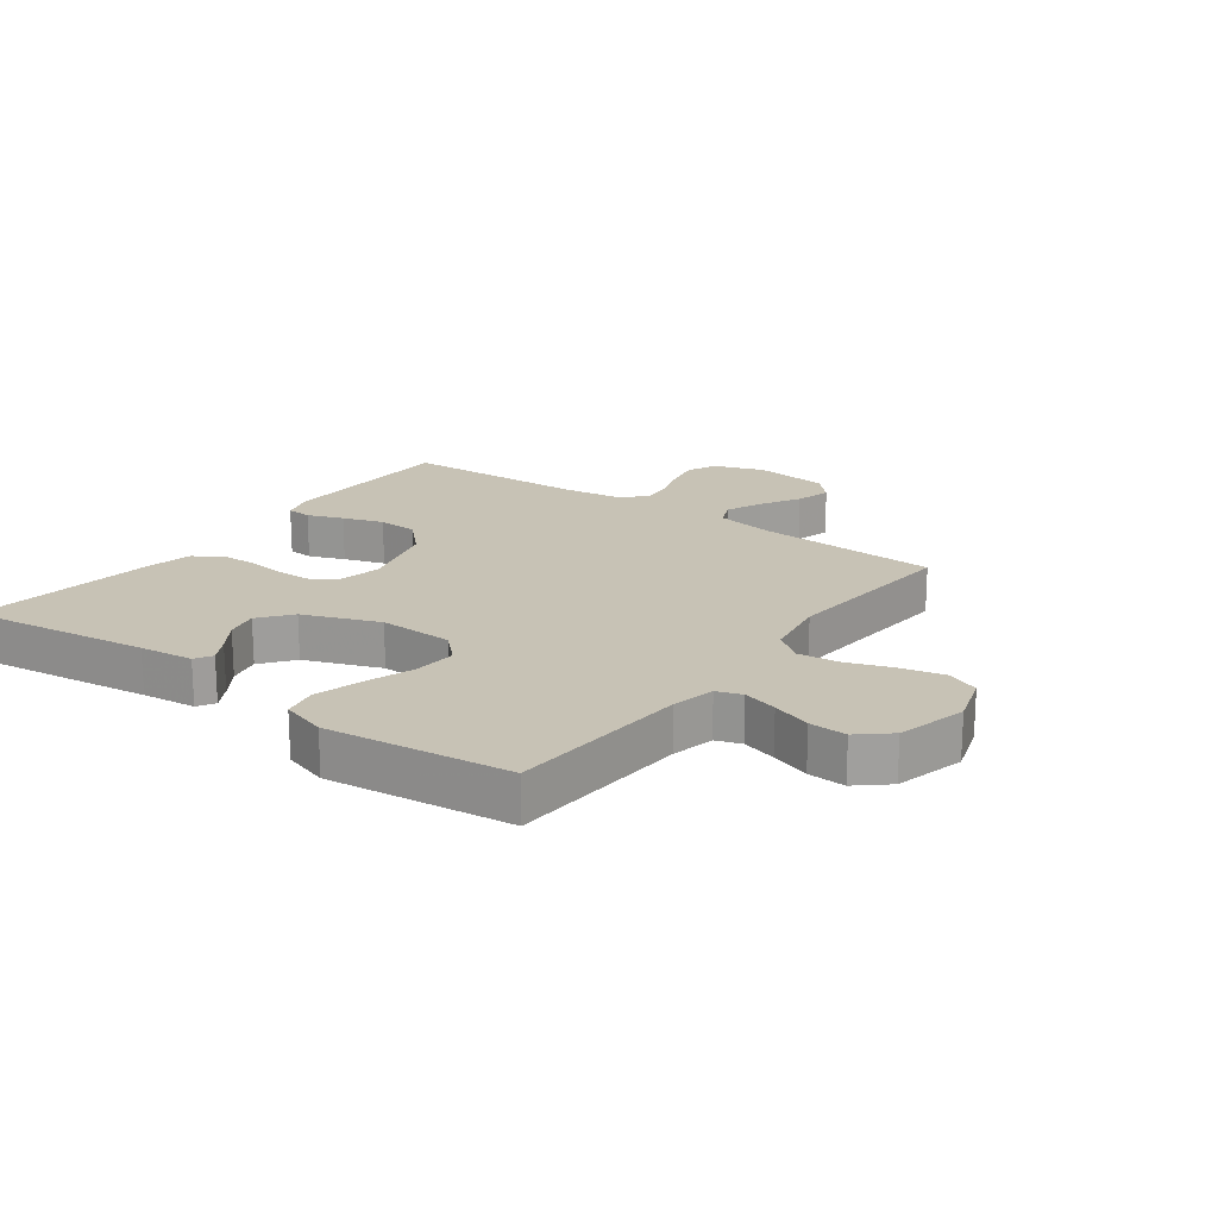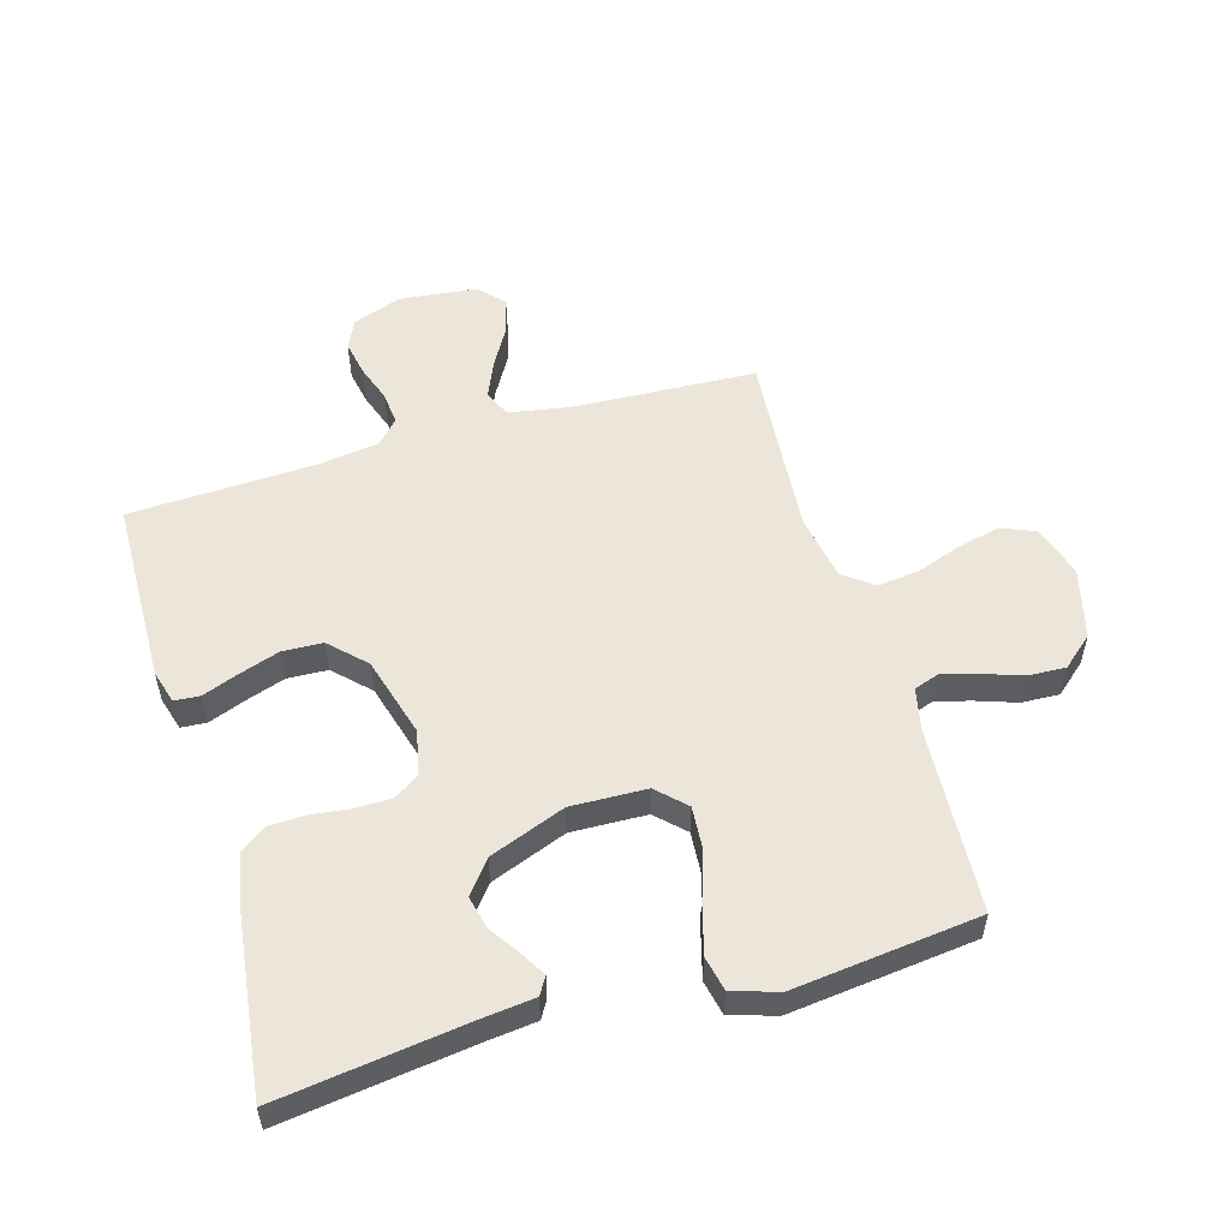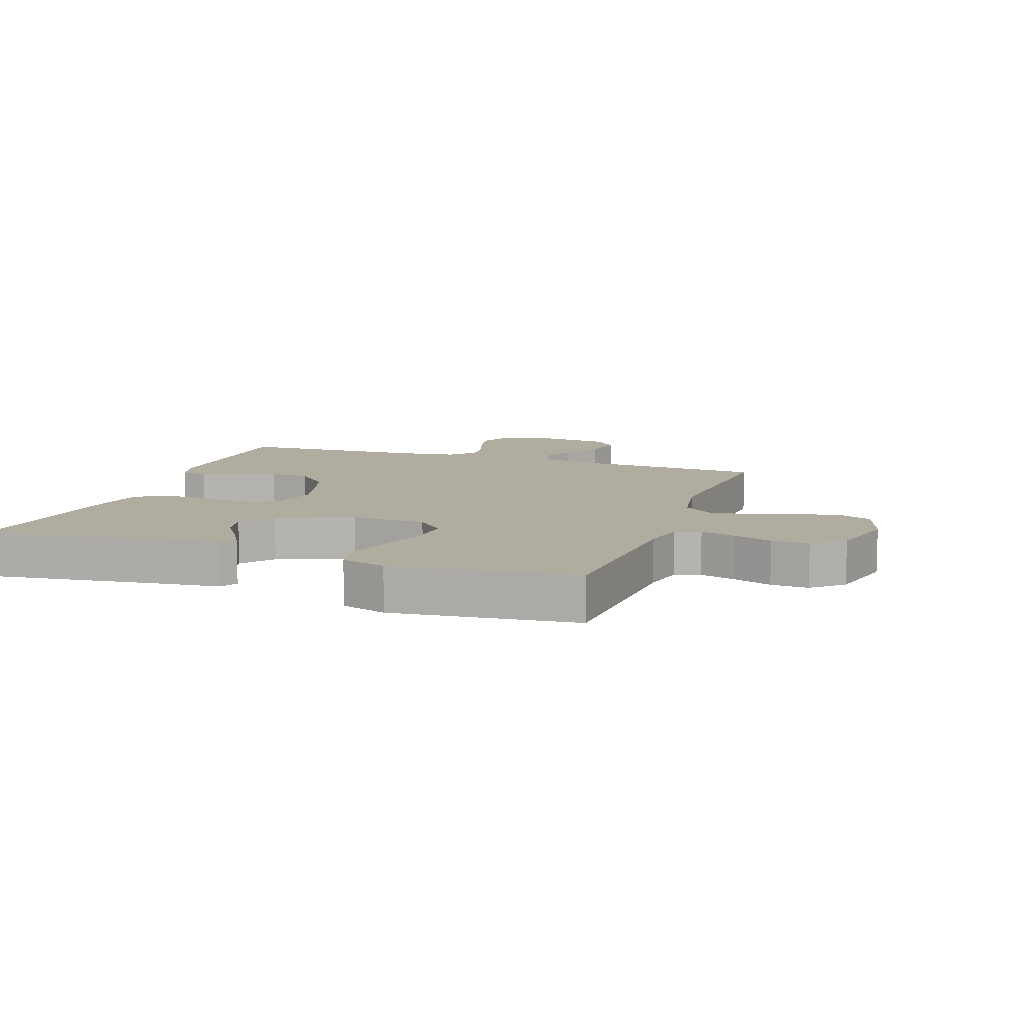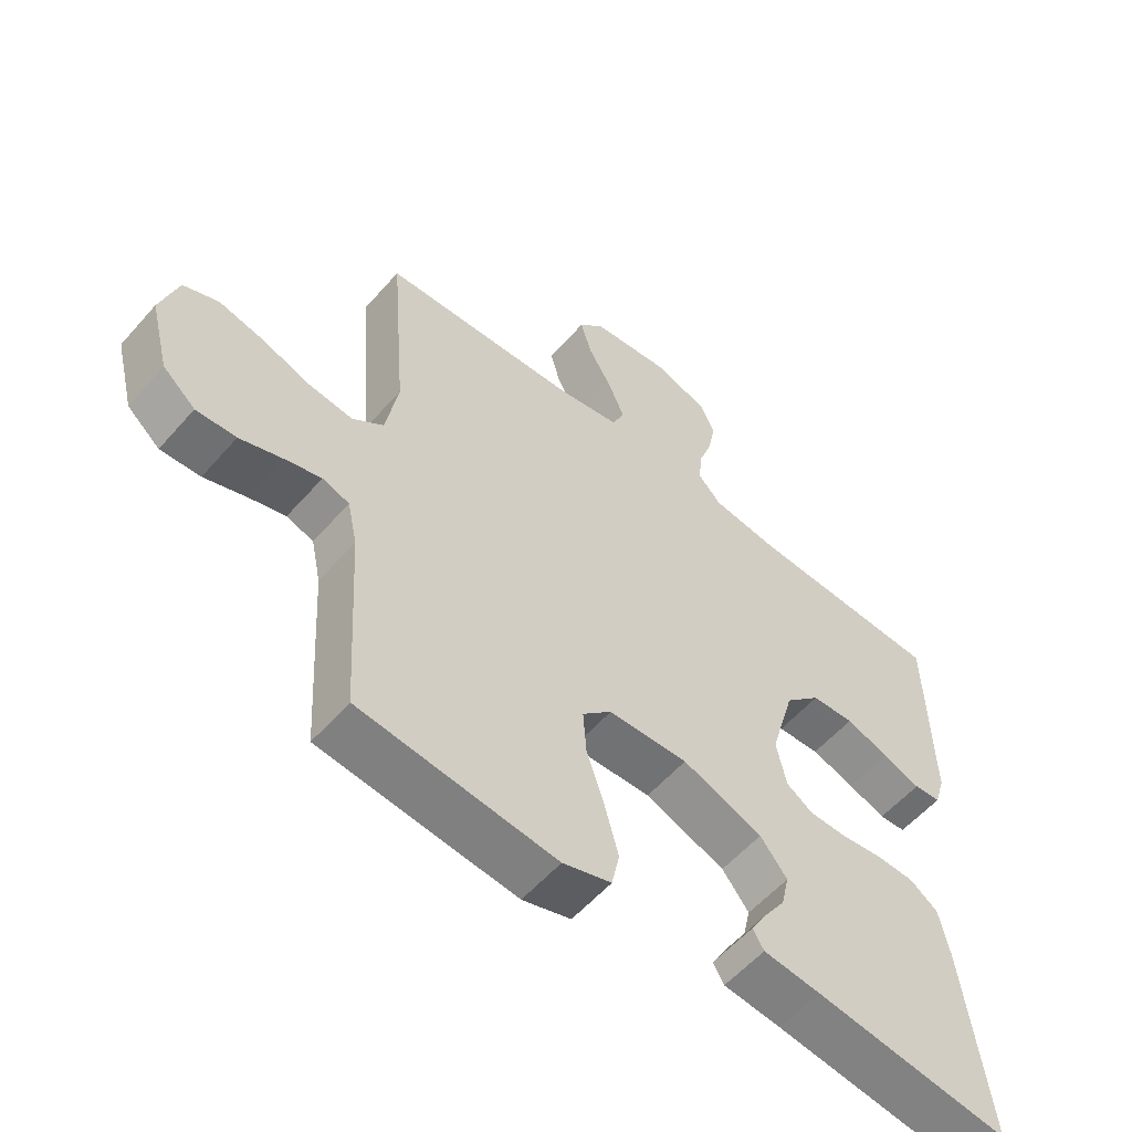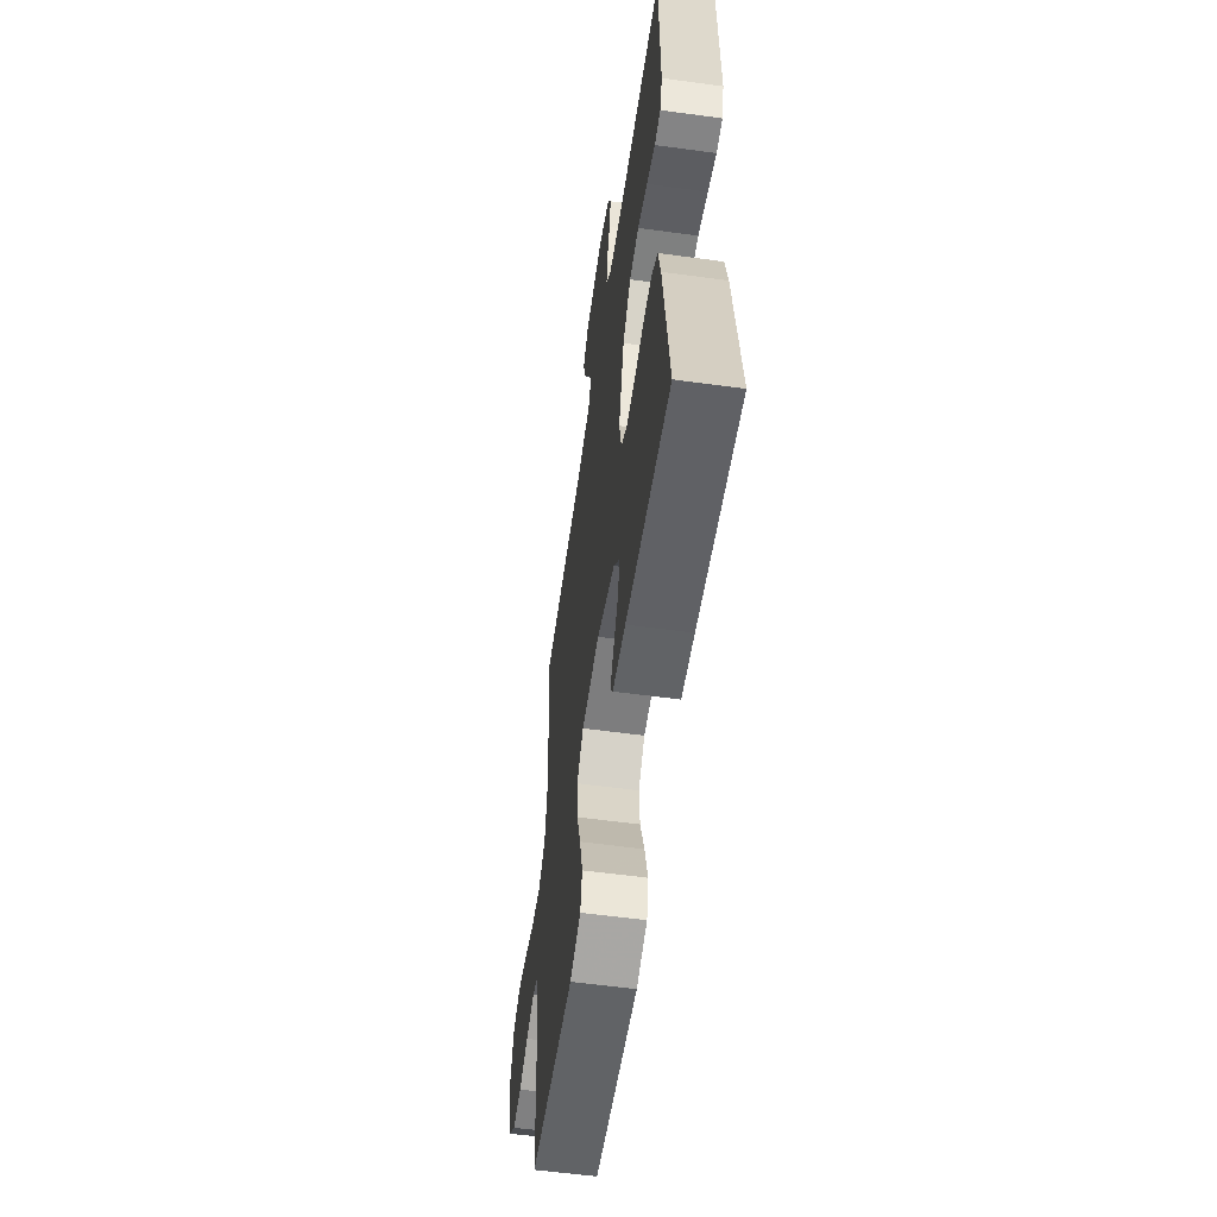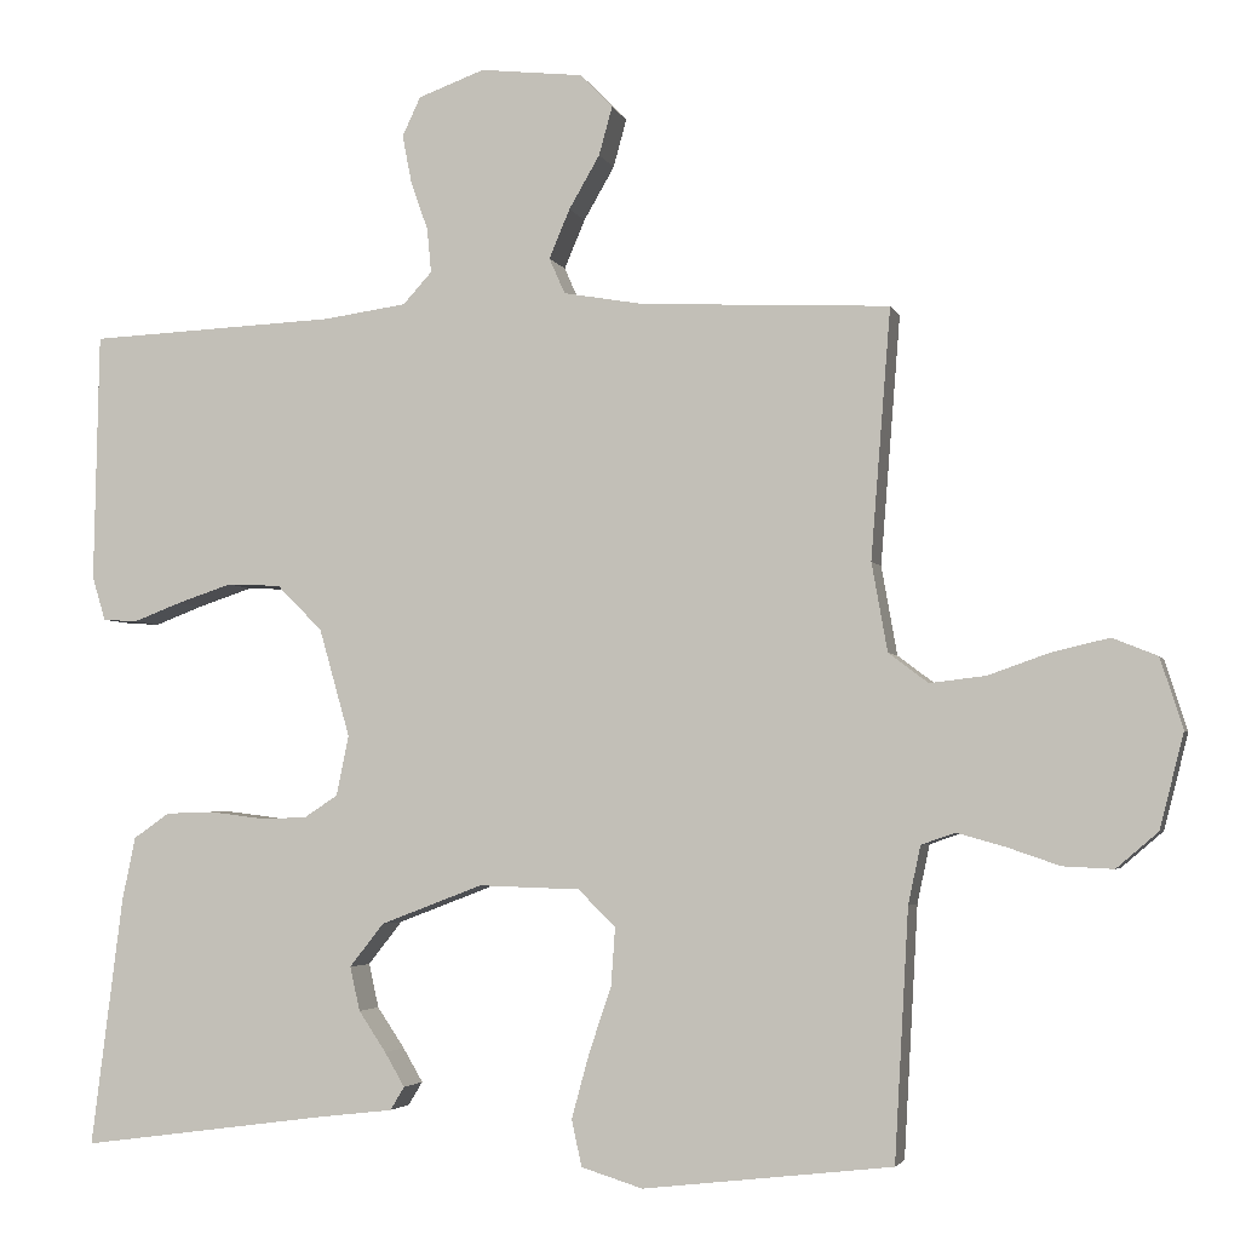
<metadata>
{"format":"obj","ext":"obj","renderer":"f3d","projection":"perspective","resolution":1024,"background":"white","views":[{"elev":19.0,"azim":-143.7,"up":"+Y"},{"elev":54.4,"azim":163.7,"up":"+Y"},{"elev":10.1,"azim":-160.7,"up":"+Y"},{"elev":-56.6,"azim":-40.5,"up":"+Z"},{"elev":-57.3,"azim":81.9,"up":"+Z"},{"elev":-3.6,"azim":-165.6,"up":"+Z"}]}
</metadata>
<code>
v 0.5 0.07 -0.5
v 0.2 0.07 -0.46
v 0.112 0.07 -0.45
v 0.095 0.07 -0.422
v 0.119 0.07 -0.381
v 0.152 0.07 -0.332
v 0.164 0.07 -0.279
v 0.123 0.07 -0.227
v 0 0.07 -0.18
v -0.122 0.07 -0.184
v -0.167 0.07 -0.228
v -0.162 0.07 -0.298
v -0.135 0.07 -0.378
v -0.114 0.07 -0.455
v -0.126 0.07 -0.511
v -0.2 0.07 -0.534
v -0.5 0.07 -0.5
v -0.517 0.07 -0.2
v -0.532 0.07 -0.13
v -0.573 0.07 -0.116
v -0.63 0.07 -0.132
v -0.694 0.07 -0.154
v -0.755 0.07 -0.157
v -0.805 0.07 -0.114
v -0.834 0.07 0
v -0.807 0.07 0.085
v -0.753 0.07 0.107
v -0.684 0.07 0.091
v -0.61 0.07 0.065
v -0.543 0.07 0.057
v -0.495 0.07 0.093
v -0.476 0.07 0.2
v -0.5 0.07 0.5
v -0.2 0.07 0.515
v -0.104 0.07 0.532
v -0.085 0.07 0.575
v -0.11 0.07 0.634
v -0.147 0.07 0.698
v -0.163 0.07 0.756
v -0.124 0.07 0.797
v 0 0.07 0.811
v 0.08 0.07 0.782
v 0.102 0.07 0.735
v 0.091 0.07 0.678
v 0.07 0.07 0.618
v 0.065 0.07 0.565
v 0.1 0.07 0.527
v 0.2 0.07 0.513
v 0.5 0.07 0.5
v 0.506 0.07 0.2
v 0.49 0.07 0.147
v 0.449 0.07 0.144
v 0.391 0.07 0.166
v 0.325 0.07 0.188
v 0.26 0.07 0.185
v 0.205 0.07 0.13
v 0.168 0.07 0
v 0.183 0.07 -0.072
v 0.224 0.07 -0.099
v 0.282 0.07 -0.1
v 0.345 0.07 -0.092
v 0.403 0.07 -0.094
v 0.446 0.07 -0.124
v 0.462 0.07 -0.2
v 0.5 0 -0.5
v 0.2 0 -0.46
v 0.112 0 -0.45
v 0.095 0 -0.422
v 0.119 0 -0.381
v 0.152 0 -0.332
v 0.164 0 -0.279
v 0.123 0 -0.227
v 0 0 -0.18
v -0.122 0 -0.184
v -0.167 0 -0.228
v -0.162 0 -0.298
v -0.135 0 -0.378
v -0.114 0 -0.455
v -0.126 0 -0.511
v -0.2 0 -0.534
v -0.5 0 -0.5
v -0.517 0 -0.2
v -0.532 0 -0.13
v -0.573 0 -0.116
v -0.63 0 -0.132
v -0.694 0 -0.154
v -0.755 0 -0.157
v -0.805 0 -0.114
v -0.834 0 0
v -0.807 0 0.085
v -0.753 0 0.107
v -0.684 0 0.091
v -0.61 0 0.065
v -0.543 0 0.057
v -0.495 0 0.093
v -0.476 0 0.2
v -0.5 0 0.5
v -0.2 0 0.515
v -0.104 0 0.532
v -0.085 0 0.575
v -0.11 0 0.634
v -0.147 0 0.698
v -0.163 0 0.756
v -0.124 0 0.797
v 0 0 0.811
v 0.08 0 0.782
v 0.102 0 0.735
v 0.091 0 0.678
v 0.07 0 0.618
v 0.065 0 0.565
v 0.1 0 0.527
v 0.2 0 0.513
v 0.5 0 0.5
v 0.506 0 0.2
v 0.49 0 0.147
v 0.449 0 0.144
v 0.391 0 0.166
v 0.325 0 0.188
v 0.26 0 0.185
v 0.205 0 0.13
v 0.168 0 0
v 0.183 0 -0.072
v 0.224 0 -0.099
v 0.282 0 -0.1
v 0.345 0 -0.092
v 0.403 0 -0.094
v 0.446 0 -0.124
v 0.462 0 -0.2
f 63 64 1 2
f 60 61 62 63
f 59 60 63 2
f 58 59 2
f 57 58 2
f 50 51 52 53
f 48 49 50 53
f 47 48 53 54
f 46 47 54 55
f 42 43 44 45
f 42 45 46
f 41 42 46
f 40 41 46
f 37 38 39 40
f 36 37 40 46
f 35 36 46 55
f 32 33 34
f 31 32 34 35
f 26 27 28 29
f 26 29 30
f 25 26 30
f 24 25 30
f 21 22 23 24
f 20 21 24 30
f 19 20 30 31
f 15 16 17 18
f 12 13 14 15
f 12 15 18 19
f 3 4 5 6
f 2 3 6
f 2 6 7
f 57 2 7
f 31 35 55 56
f 31 56 57
f 11 12 19 31
f 10 11 31
f 9 10 31 57
f 8 9 57
f 7 8 57
f 66 65 128 127
f 127 126 125 124
f 66 127 124 123
f 66 123 122
f 66 122 121
f 117 116 115 114
f 117 114 113 112
f 118 117 112 111
f 119 118 111 110
f 109 108 107 106
f 110 109 106
f 110 106 105
f 110 105 104
f 104 103 102 101
f 110 104 101 100
f 119 110 100 99
f 98 97 96
f 99 98 96 95
f 93 92 91 90
f 94 93 90
f 94 90 89
f 94 89 88
f 88 87 86 85
f 94 88 85 84
f 95 94 84 83
f 82 81 80 79
f 79 78 77 76
f 83 82 79 76
f 70 69 68 67
f 70 67 66
f 71 70 66
f 71 66 121
f 120 119 99 95
f 121 120 95
f 95 83 76 75
f 95 75 74
f 121 95 74 73
f 121 73 72
f 121 72 71
f 1 65 66 2
f 2 66 67 3
f 3 67 68 4
f 4 68 69 5
f 5 69 70 6
f 6 70 71 7
f 7 71 72 8
f 8 72 73 9
f 9 73 74 10
f 10 74 75 11
f 11 75 76 12
f 12 76 77 13
f 13 77 78 14
f 14 78 79 15
f 15 79 80 16
f 16 80 81 17
f 17 81 82 18
f 18 82 83 19
f 19 83 84 20
f 20 84 85 21
f 21 85 86 22
f 22 86 87 23
f 23 87 88 24
f 24 88 89 25
f 25 89 90 26
f 26 90 91 27
f 27 91 92 28
f 28 92 93 29
f 29 93 94 30
f 30 94 95 31
f 31 95 96 32
f 32 96 97 33
f 33 97 98 34
f 34 98 99 35
f 35 99 100 36
f 36 100 101 37
f 37 101 102 38
f 38 102 103 39
f 39 103 104 40
f 40 104 105 41
f 41 105 106 42
f 42 106 107 43
f 43 107 108 44
f 44 108 109 45
f 45 109 110 46
f 46 110 111 47
f 47 111 112 48
f 48 112 113 49
f 49 113 114 50
f 50 114 115 51
f 51 115 116 52
f 52 116 117 53
f 53 117 118 54
f 54 118 119 55
f 55 119 120 56
f 56 120 121 57
f 57 121 122 58
f 58 122 123 59
f 59 123 124 60
f 60 124 125 61
f 61 125 126 62
f 62 126 127 63
f 63 127 128 64
f 64 128 65 1

</code>
